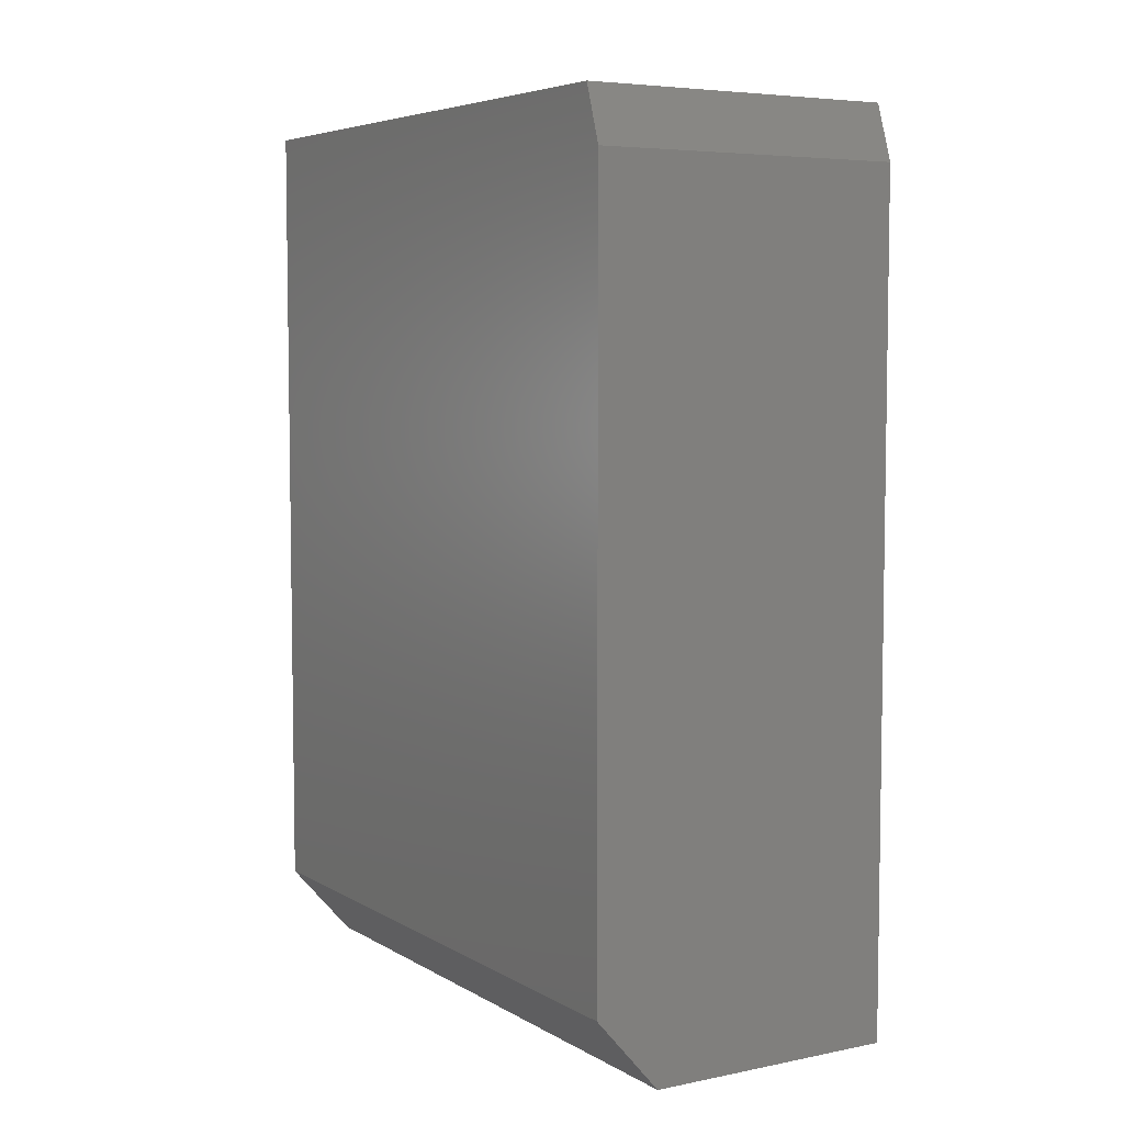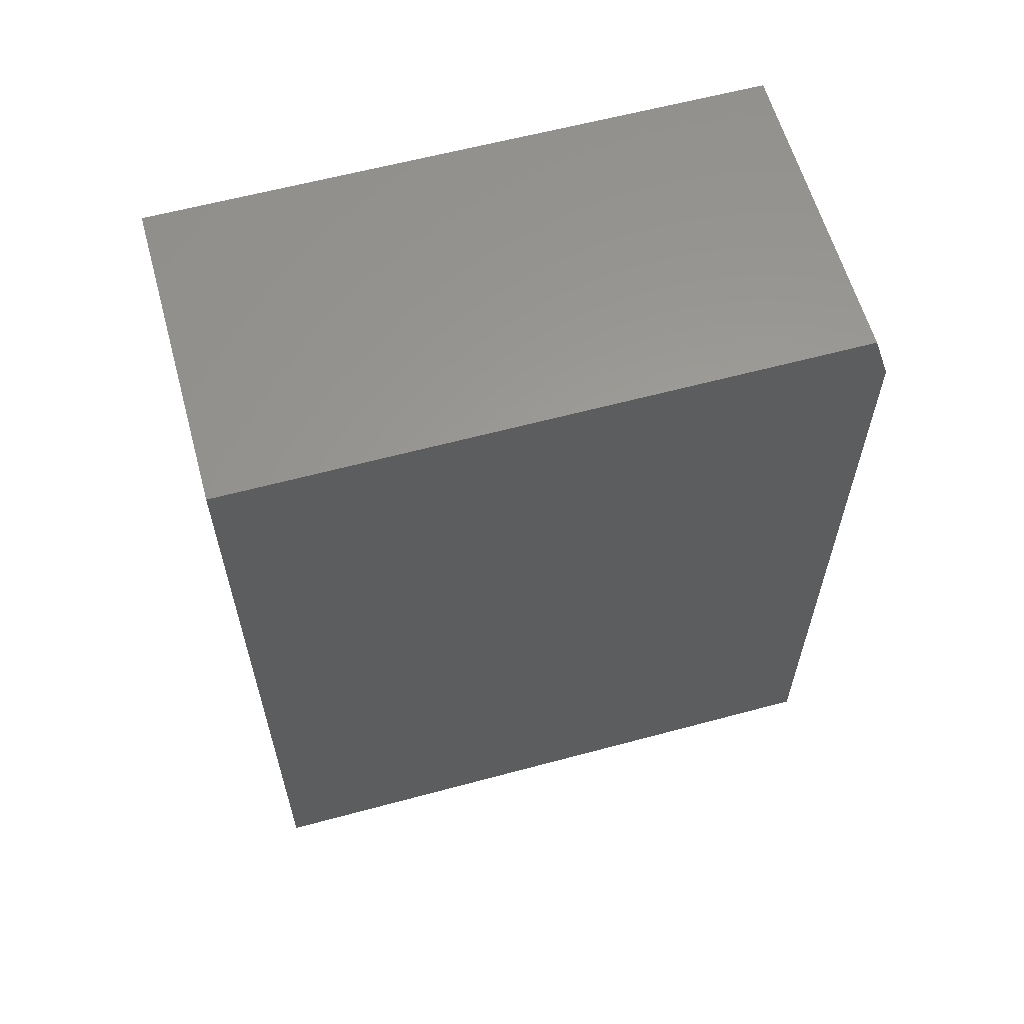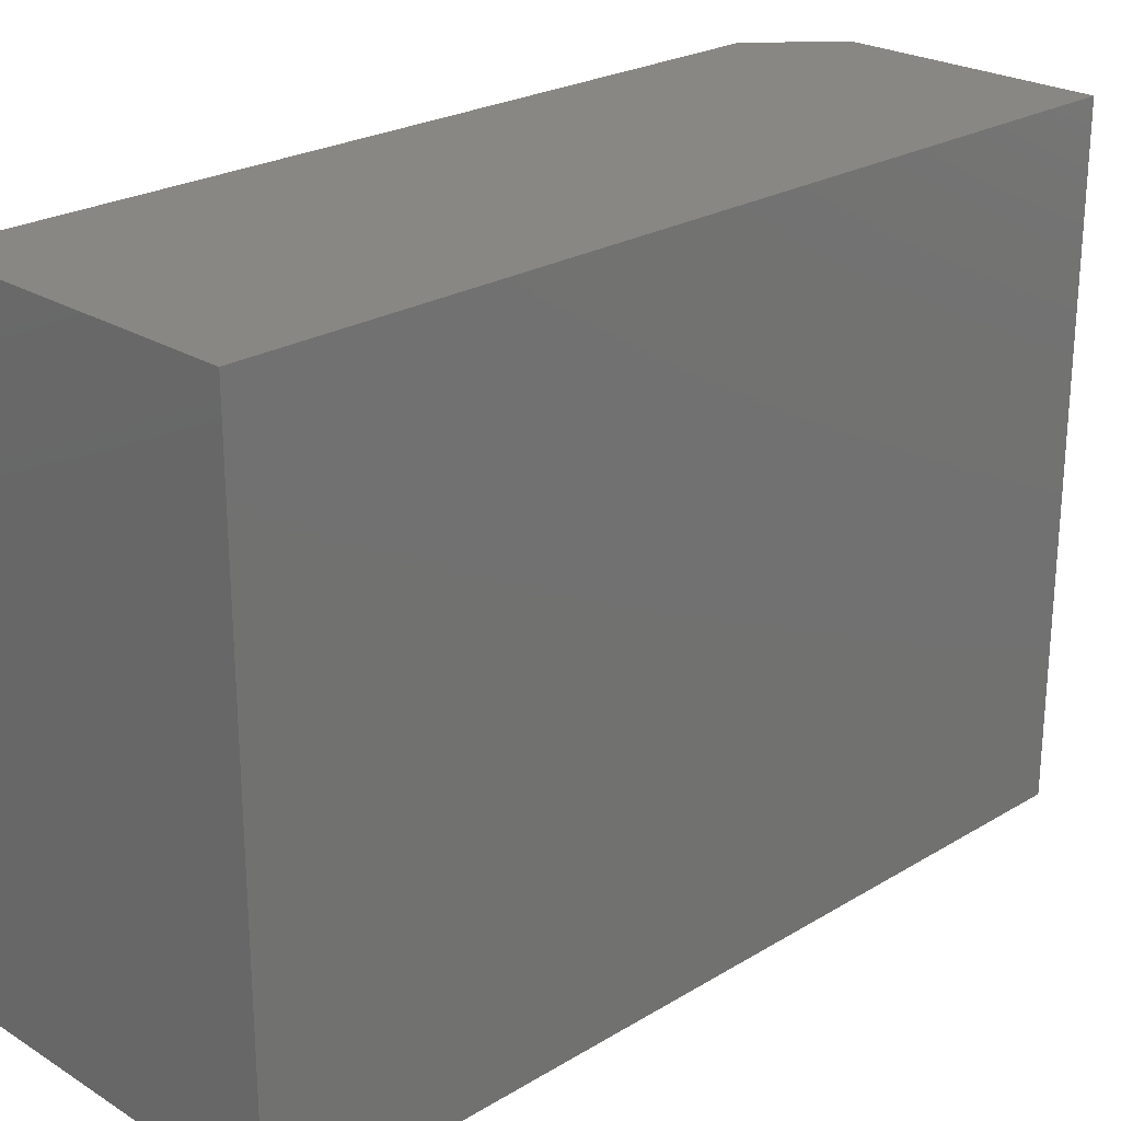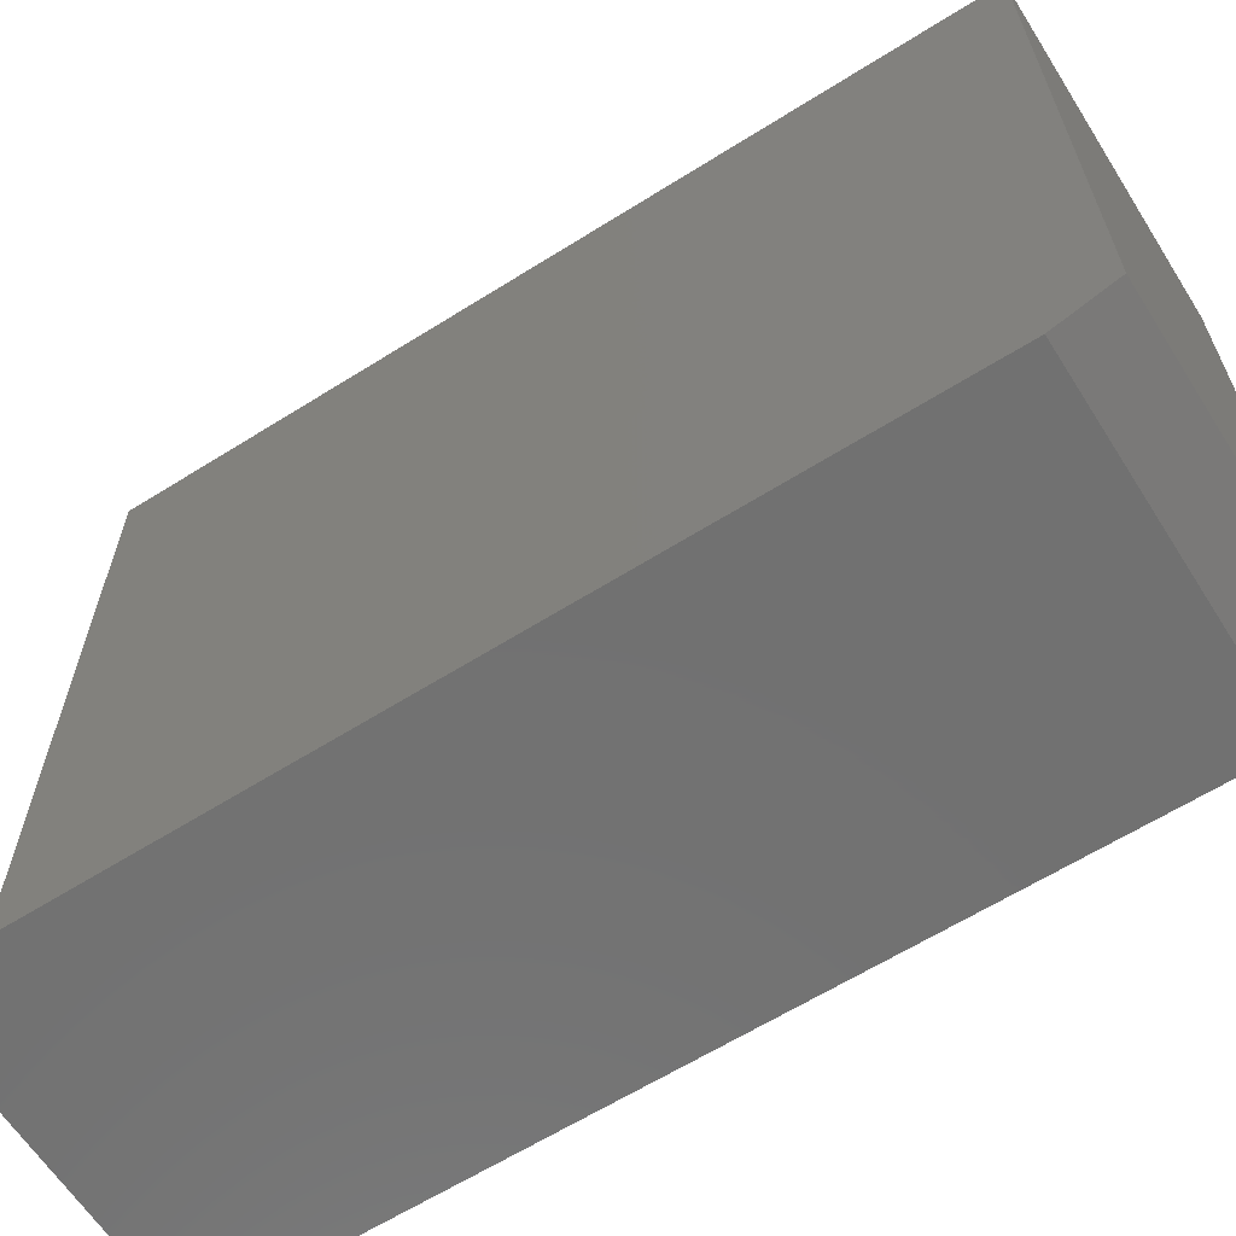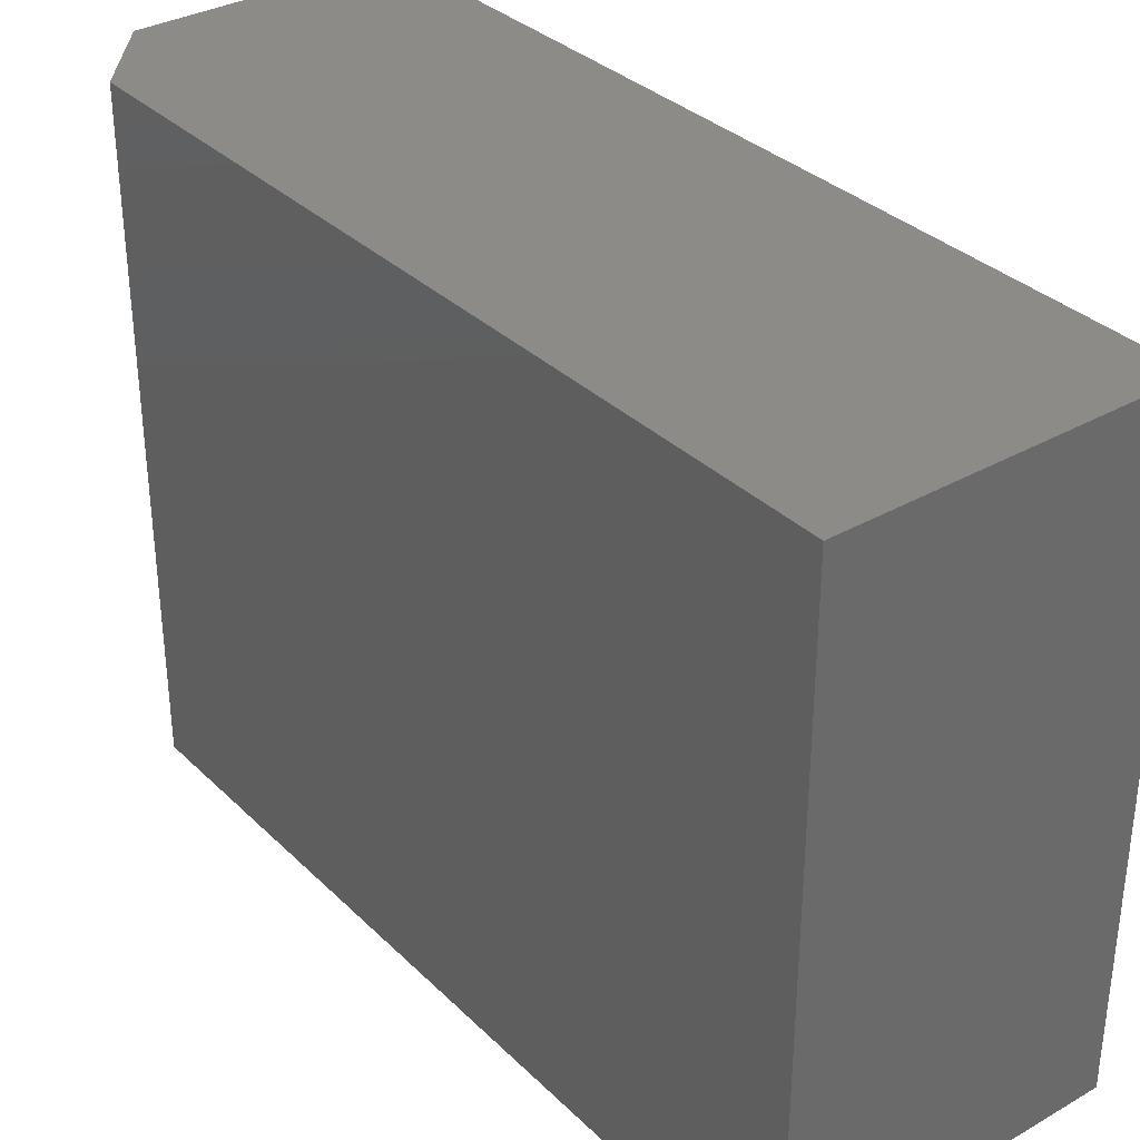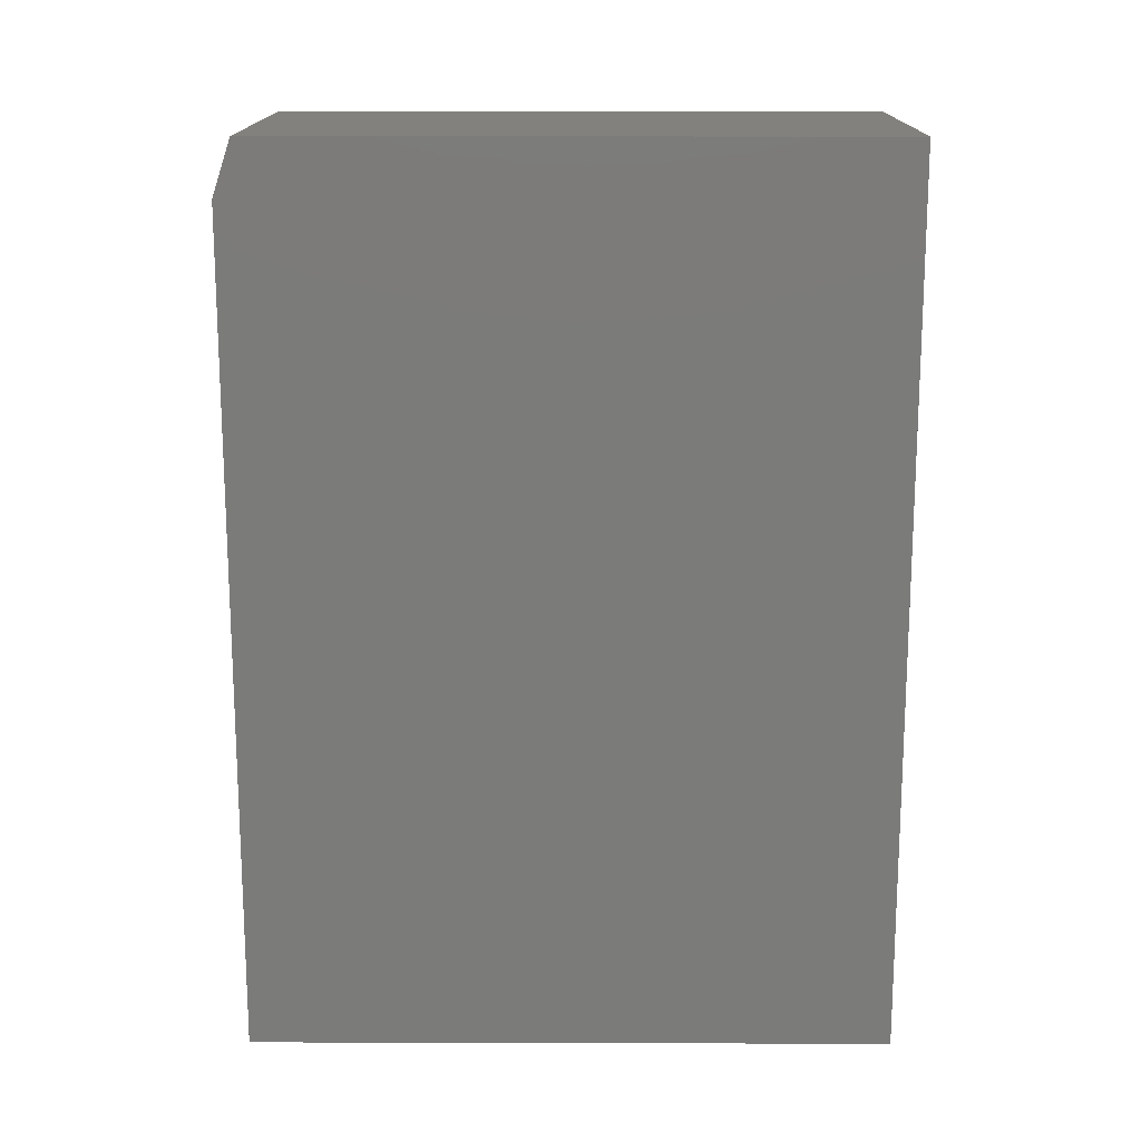
<metadata>
{"format":"stl","ext":"stl","renderer":"f3d","projection":"perspective","resolution":1024,"background":"white","views":[{"elev":5.7,"azim":-31.4,"up":"+Z"},{"elev":60.6,"azim":-105.4,"up":"+Z"},{"elev":24.3,"azim":45.4,"up":"+Y"},{"elev":-63.2,"azim":-57.6,"up":"+Y"},{"elev":33.7,"azim":-37.8,"up":"+Y"},{"elev":15.8,"azim":90.3,"up":"+Z"}]}
</metadata>
<code>
# stl→obj: 12 verts, 20 faces
v 0.2684 0 0.7031
v 4.305e-17 0 0.7031
v 0.2684 0 -1.644e-17
v 3.827e-18 0 0.0625
v 0.05469 0 -3.349e-18
v 5.551e-17 0.01562 0.75
v 4.592e-17 0.5391 0.75
v 3.827e-18 0.5391 0.0625
v 0.05469 0.5391 -3.349e-18
v 0.2684 0.5391 -1.644e-17
v 0.2684 0.5391 0.75
v 0.2684 0.01562 0.75
f 1 2 3
f 3 2 4
f 3 4 5
f 6 7 2
f 2 7 8
f 2 8 4
f 9 8 10
f 10 8 7
f 10 7 11
f 5 9 3
f 3 9 10
f 4 8 5
f 5 8 9
f 12 11 6
f 6 11 7
f 12 1 11
f 11 1 3
f 11 3 10
f 6 2 12
f 12 2 1

</code>
